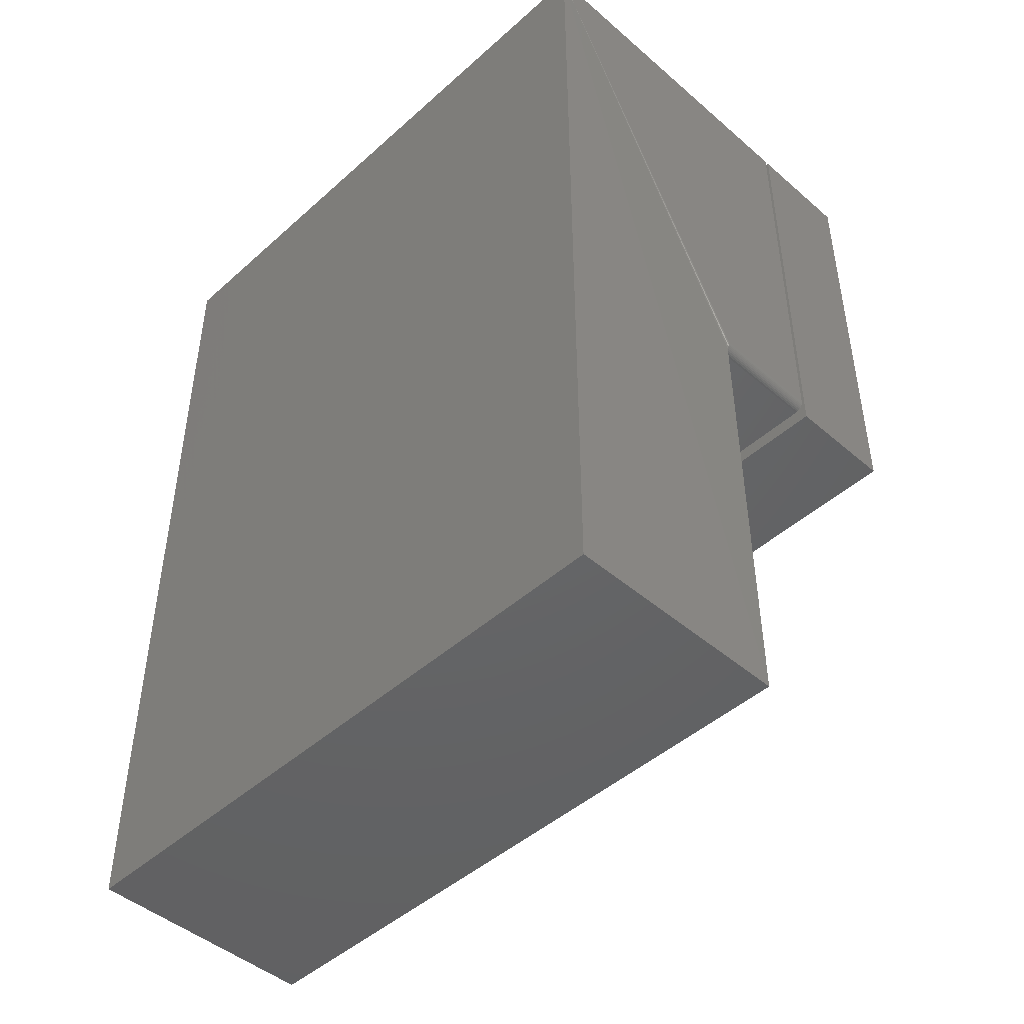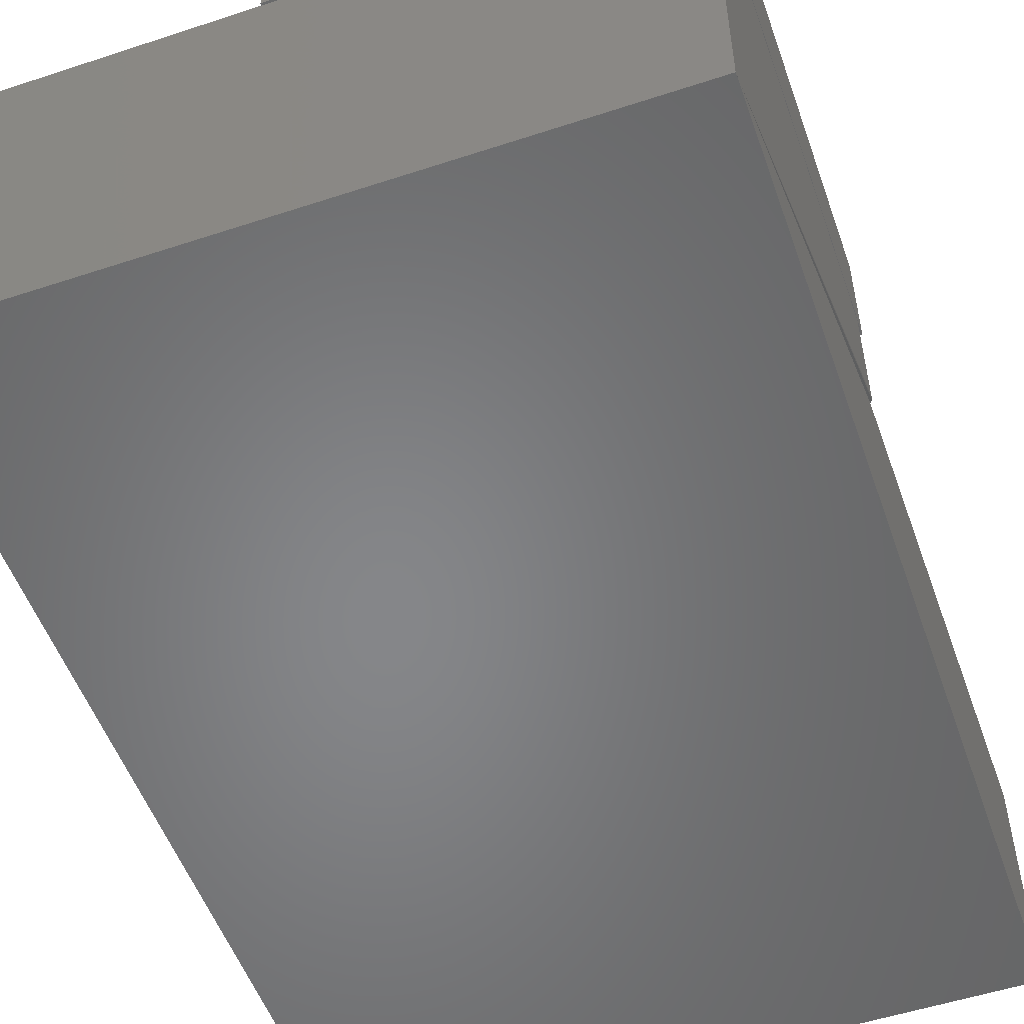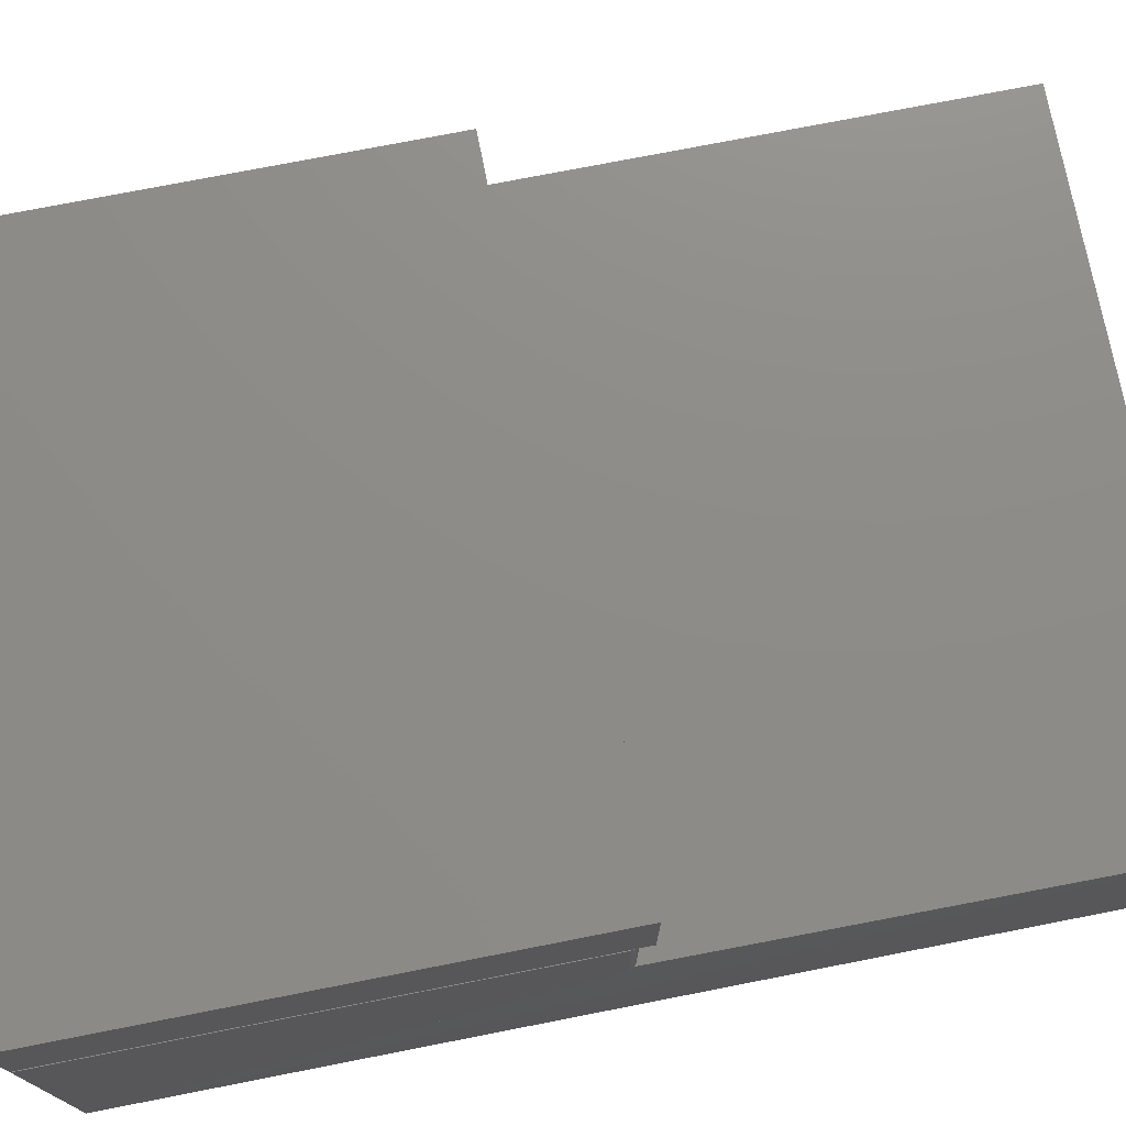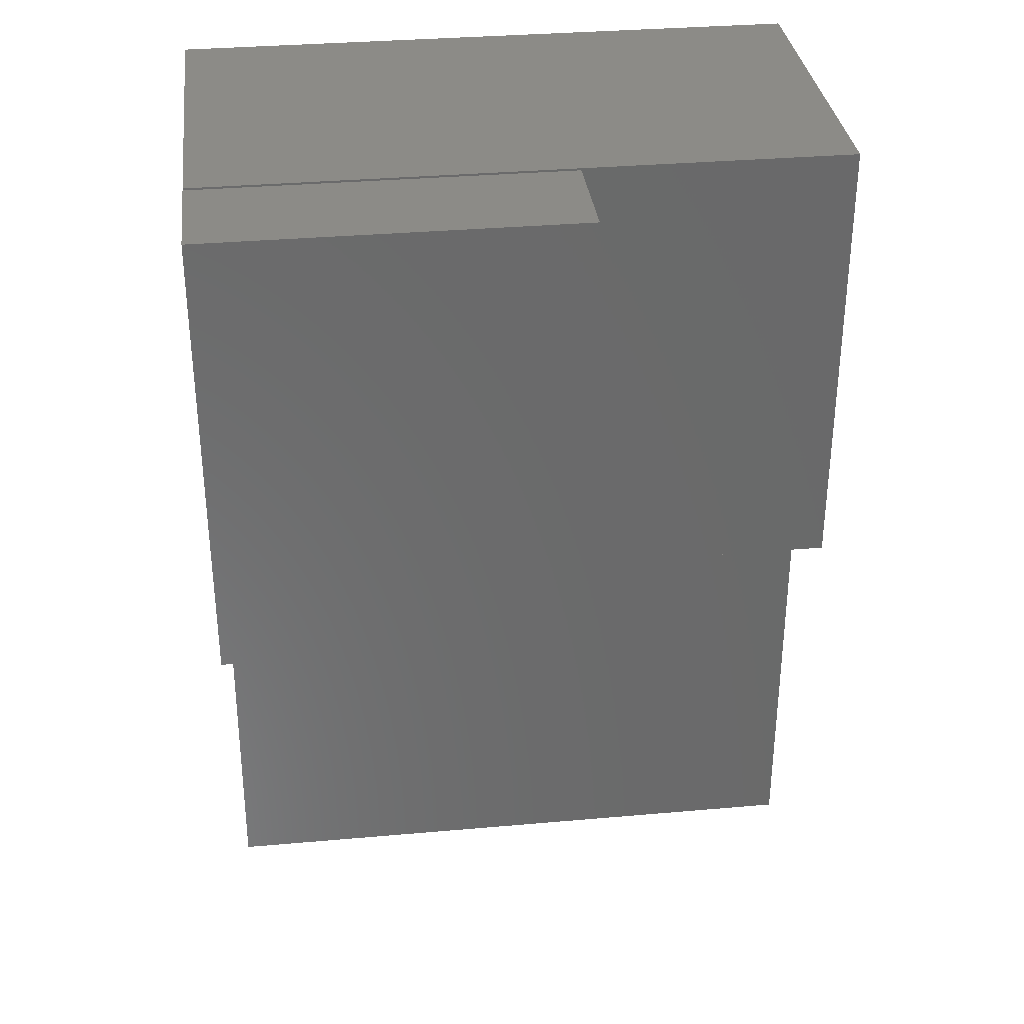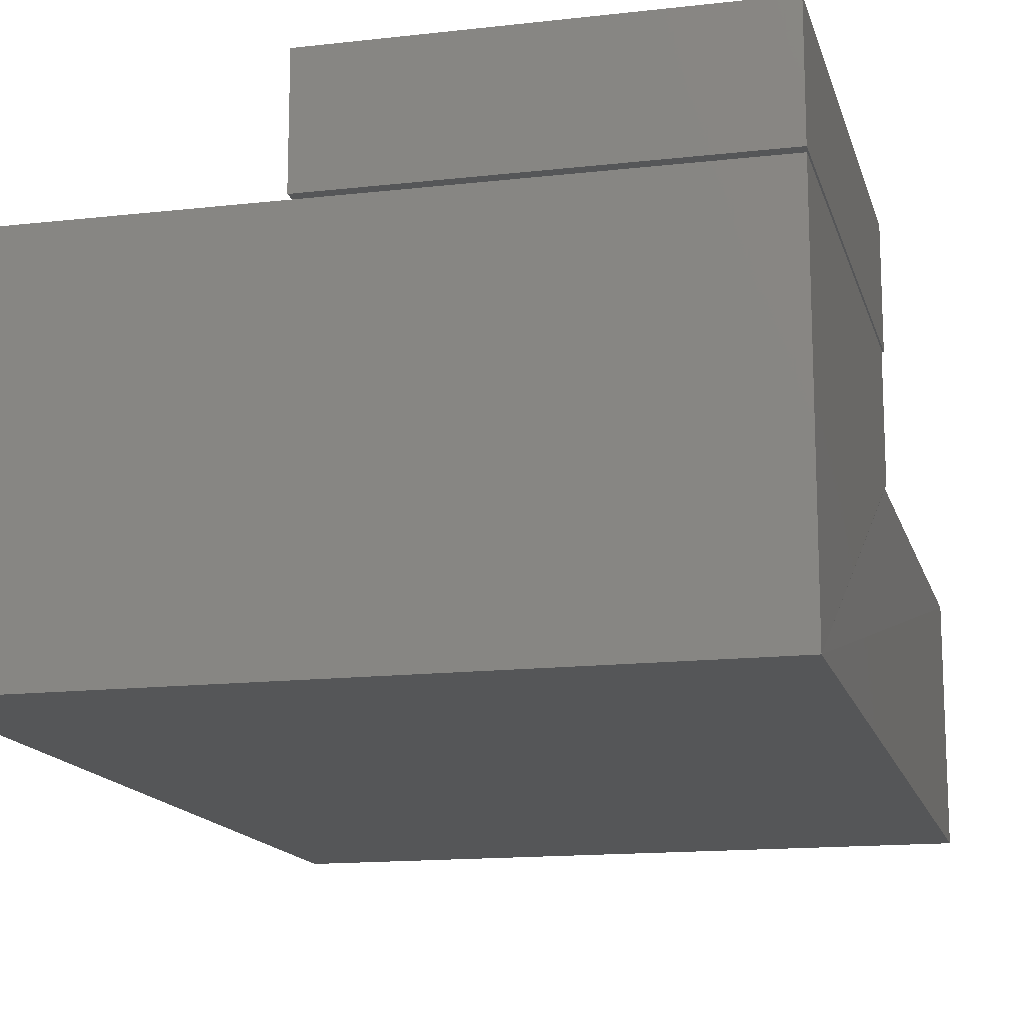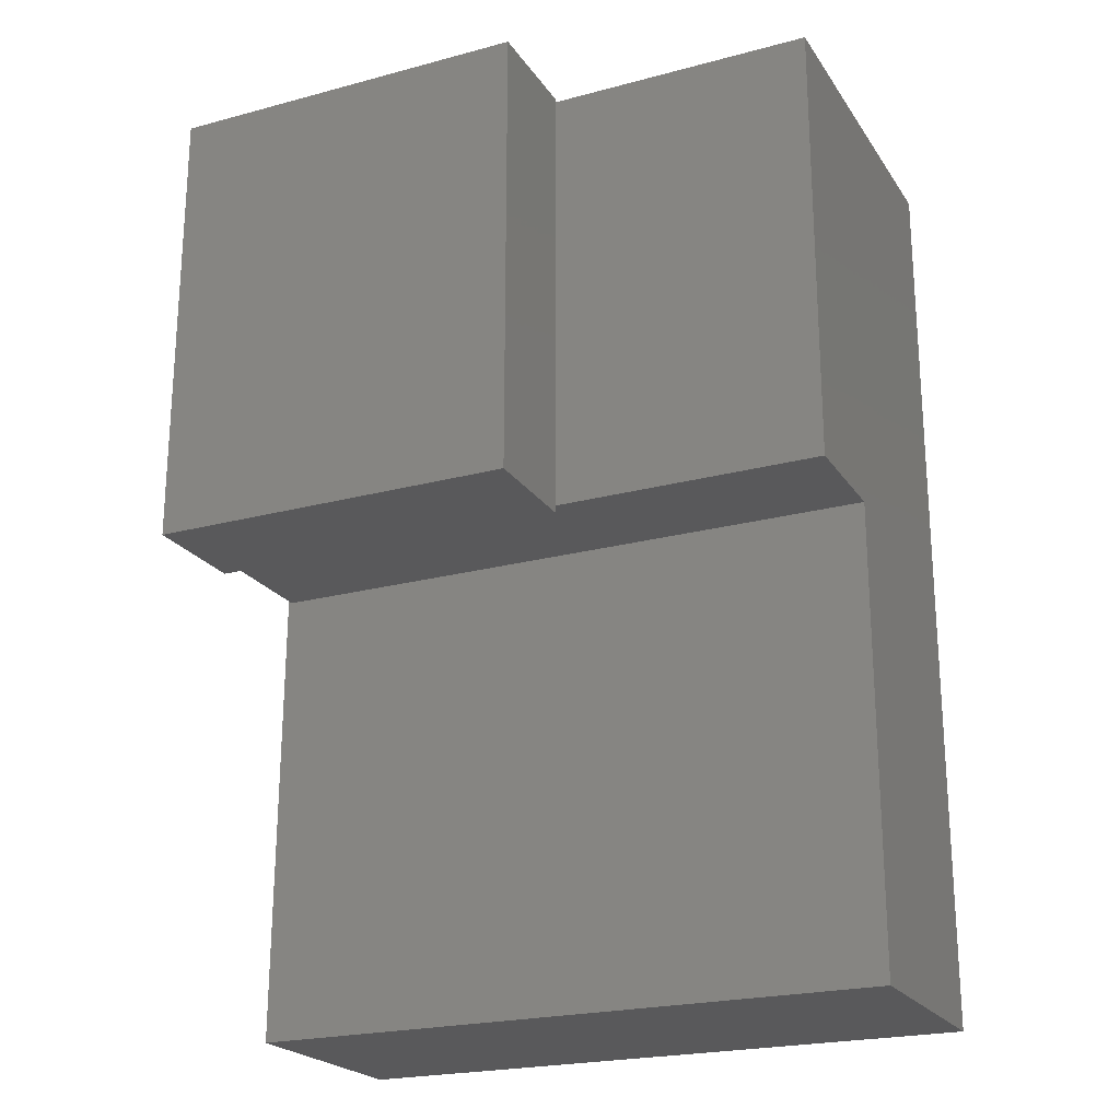
<metadata>
{"format":"stl","ext":"stl","renderer":"f3d","projection":"perspective","resolution":1024,"background":"white","views":[{"elev":-46.3,"azim":-134.5,"up":"+Y"},{"elev":-53.3,"azim":-160.6,"up":"+Z"},{"elev":75.0,"azim":-101.1,"up":"+Z"},{"elev":33.5,"azim":-6.9,"up":"+Y"},{"elev":-14.7,"azim":-166.1,"up":"+Z"},{"elev":-22.3,"azim":24.9,"up":"+Y"}]}
</metadata>
<code>
# stl→obj: 36 verts, 64 faces
v 0.3125 0.3594 0.2891
v 0.3125 0.75 0.2891
v 0.3125 0.3594 0.3836
v 0.3125 0.75 0.3836
v 0 0.3594 0.2891
v -5.25e-18 0.3594 0.3836
v 1.328e-33 0.75 0.2891
v -5.25e-18 0.75 0.3836
v -1.856e-16 -0.02344 0.1876
v 0 -0.02344 -0.007812
v 0.5391 -0.02344 0.1876
v 0.5391 -0.02344 -0.007812
v 2.917e-33 0.75 -0.007812
v 0.002288 0.3696 0.1876
v 0.001317 0.3708 0.1876
v 0.0005947 0.3722 0.1876
v 0.0001501 0.3736 0.1876
v -8.563e-18 0.3752 0.1876
v -1.805e-17 0.3752 0.2853
v -1.805e-17 0.75 0.2853
v 0.007812 0.3674 0.2853
v 0.007812 0.3674 0.1876
v 0.5391 0.3674 0.2853
v 0.5391 0.3674 0.1876
v 0.001317 0.3708 0.2853
v 0.0001501 0.3736 0.2853
v 0.0005947 0.3722 0.2853
v 0.5391 0.75 0.2853
v 0.002288 0.3696 0.2853
v 0.003472 0.3687 0.2853
v 0.004823 0.3679 0.2853
v 0.006288 0.3675 0.2853
v 0.006288 0.3675 0.1876
v 0.004823 0.3679 0.1876
v 0.003472 0.3687 0.1876
v 0.5391 0.75 -0.007812
f 1 2 3
f 3 2 4
f 5 6 7
f 7 6 8
f 6 5 3
f 3 5 1
f 4 8 3
f 3 8 6
f 7 8 2
f 2 8 4
f 1 5 2
f 2 5 7
f 9 10 11
f 11 10 12
f 13 10 9
f 13 9 14
f 13 14 15
f 13 15 16
f 13 16 17
f 13 17 18
f 13 18 19
f 13 19 20
f 21 22 23
f 23 22 24
f 25 20 19
f 25 19 26
f 25 26 27
f 28 20 25
f 28 25 29
f 28 29 30
f 28 30 31
f 28 31 32
f 28 32 21
f 28 21 23
f 9 11 24
f 9 24 22
f 9 22 33
f 9 33 34
f 9 34 35
f 9 35 14
f 12 10 36
f 36 10 13
f 19 18 26
f 26 18 17
f 26 17 27
f 27 17 16
f 27 16 25
f 25 16 15
f 25 15 29
f 29 15 14
f 29 14 30
f 30 14 35
f 30 35 31
f 31 35 34
f 31 34 32
f 32 34 33
f 32 33 21
f 21 33 22
f 28 23 36
f 36 23 24
f 36 24 12
f 12 24 11
f 13 20 36
f 36 20 28

</code>
